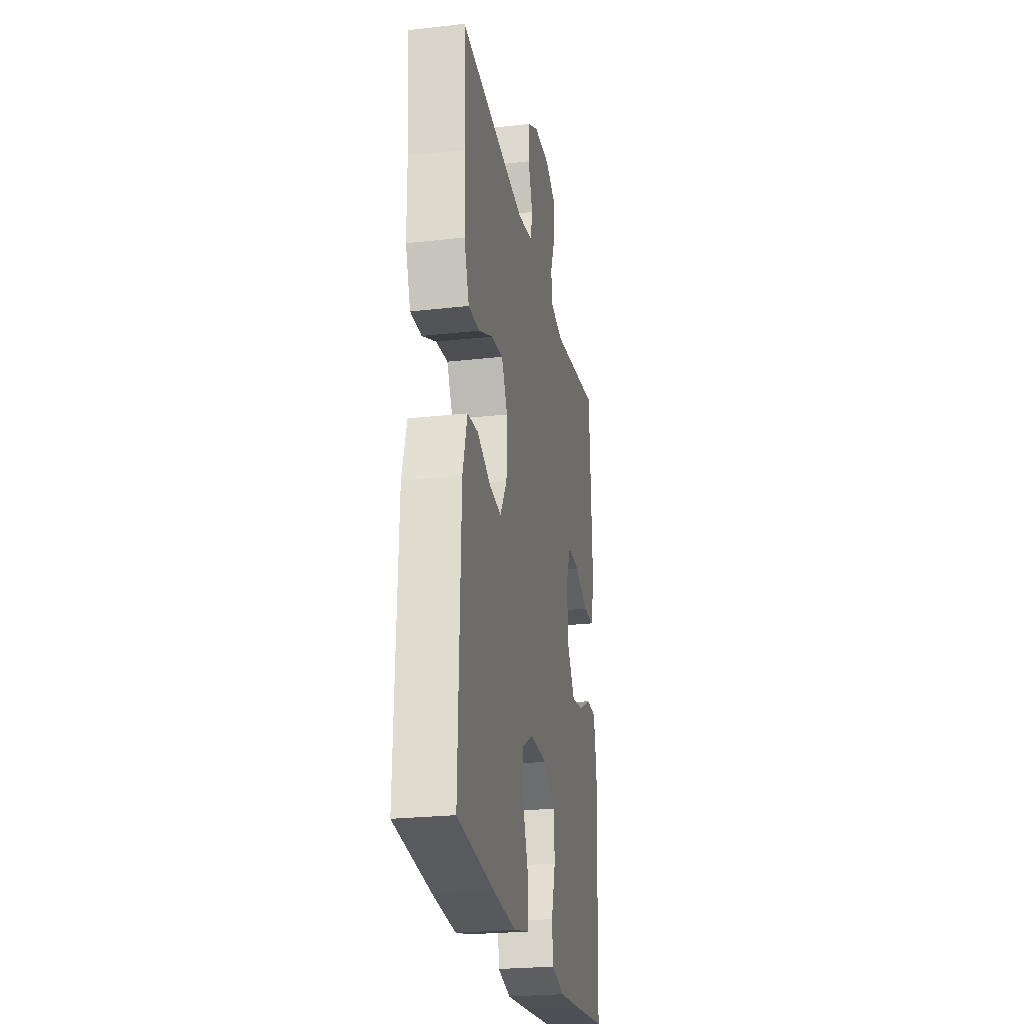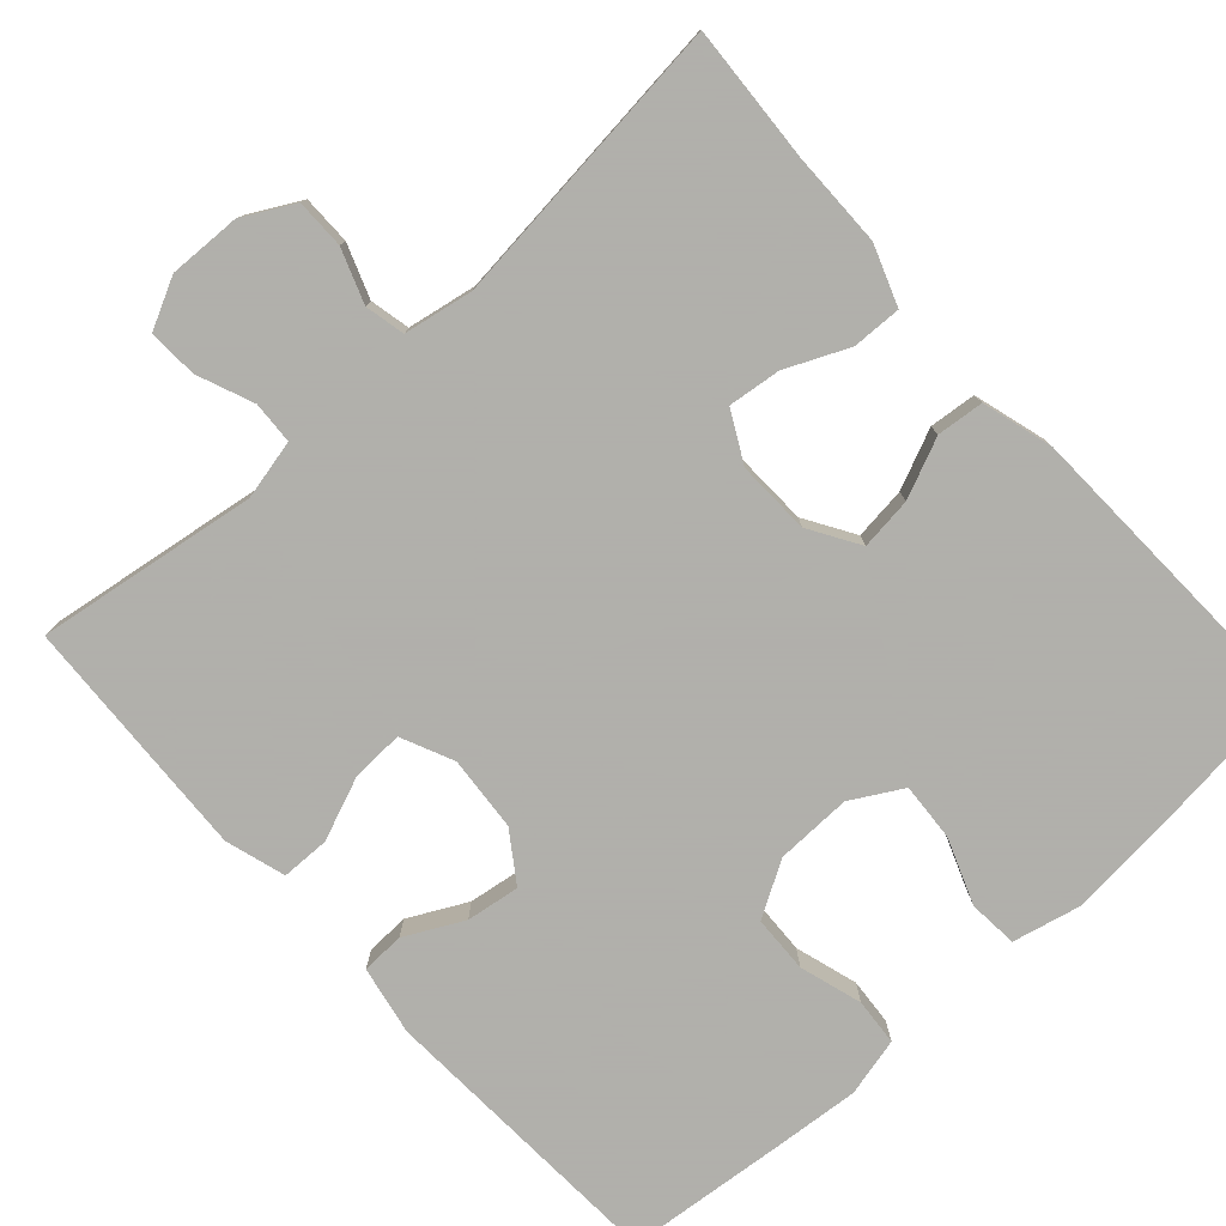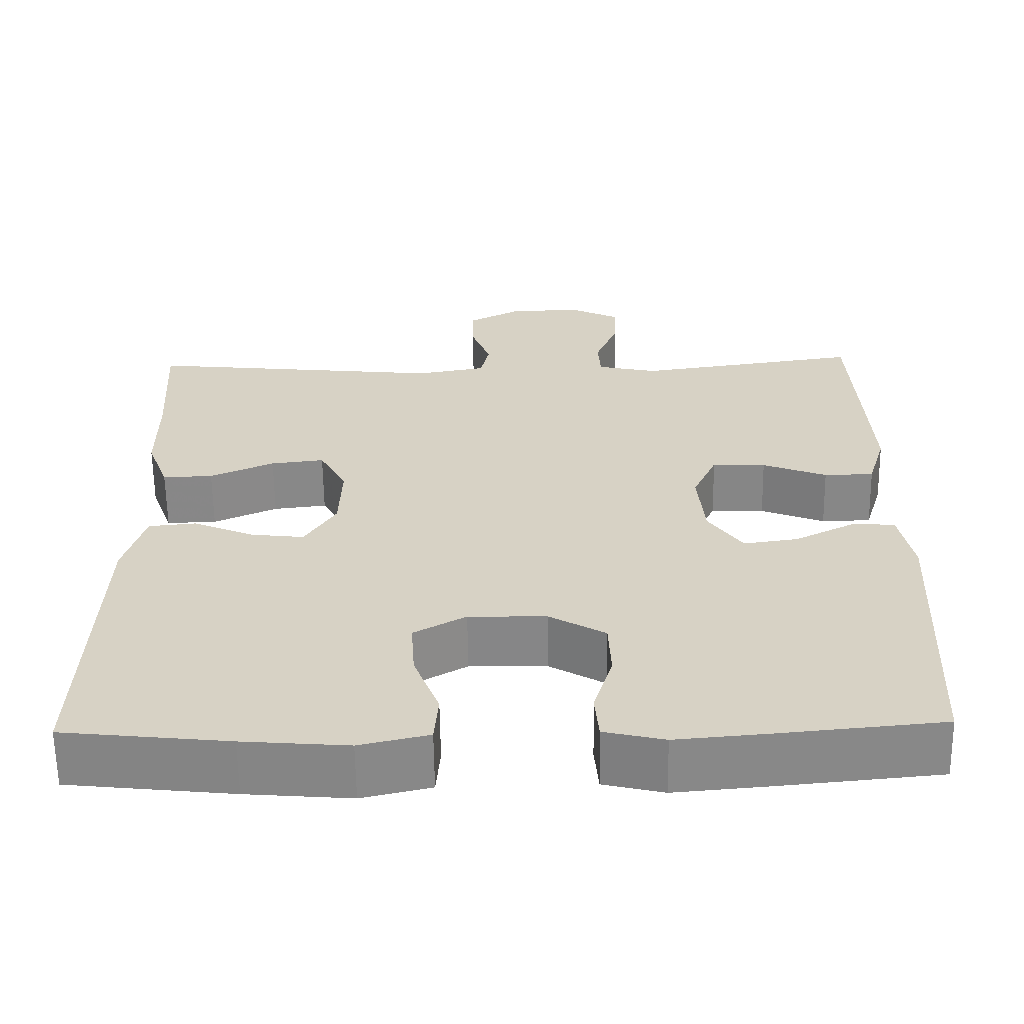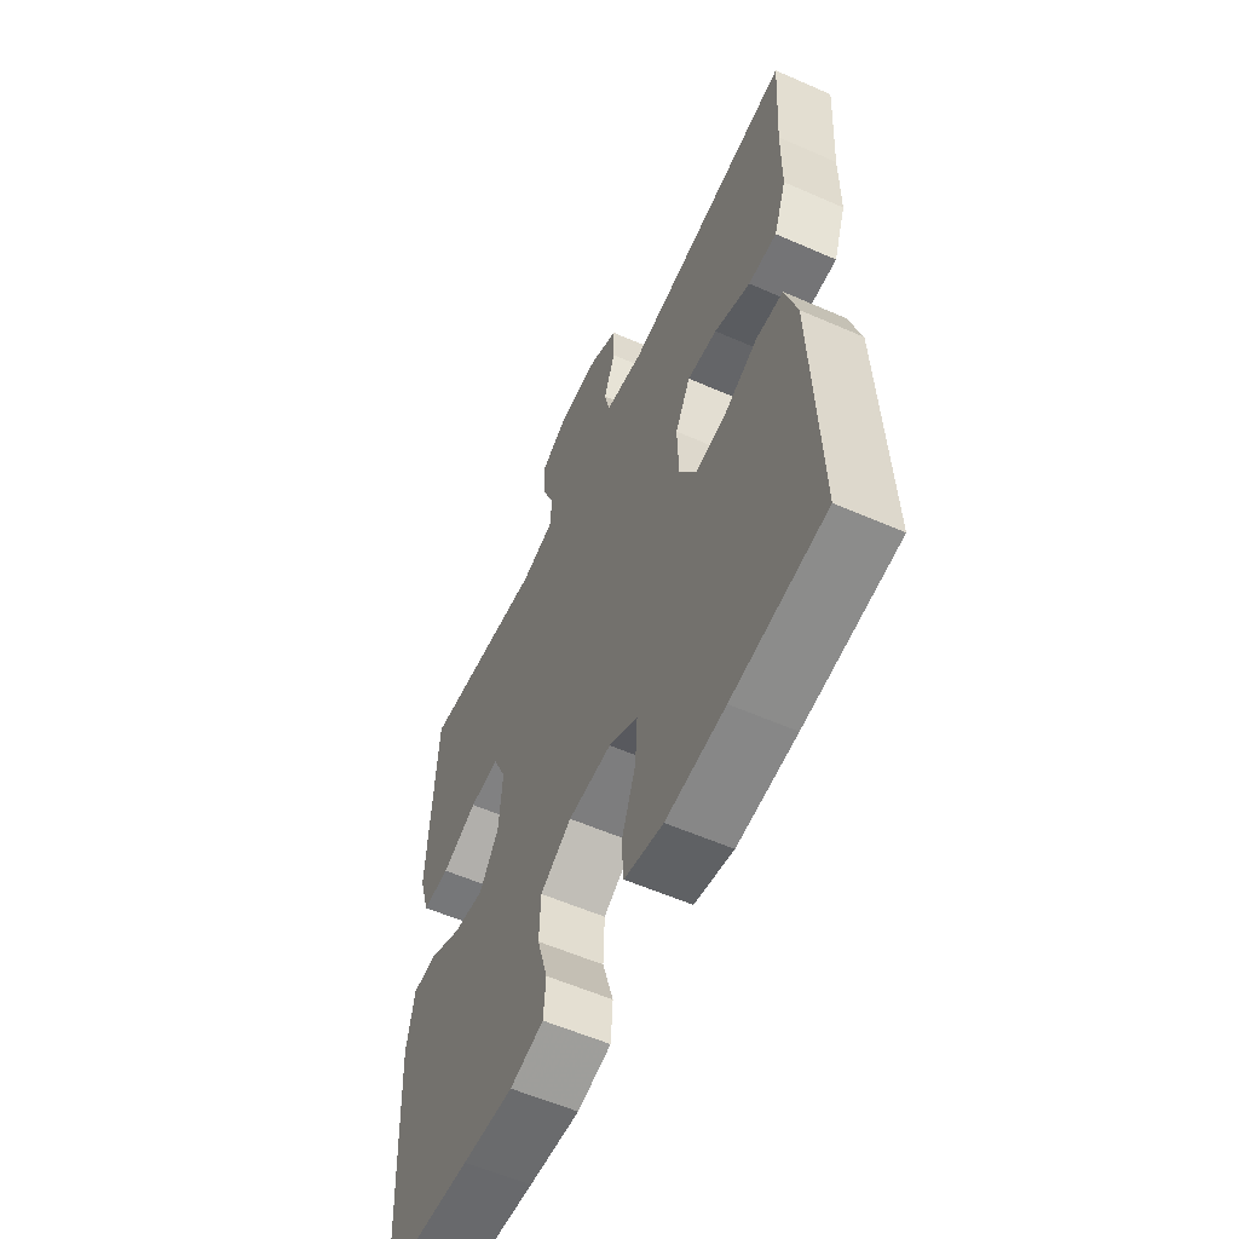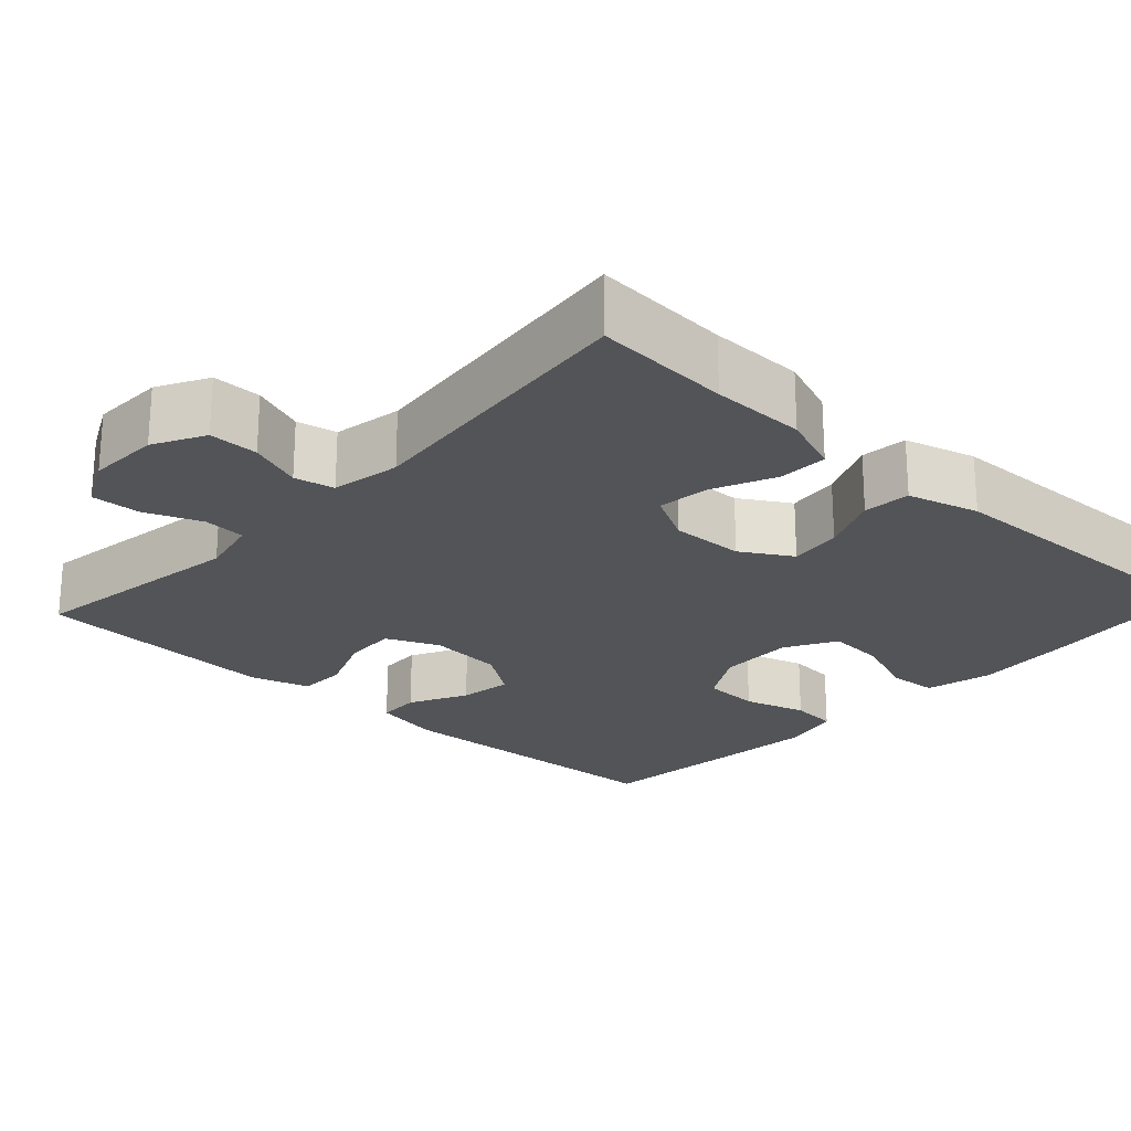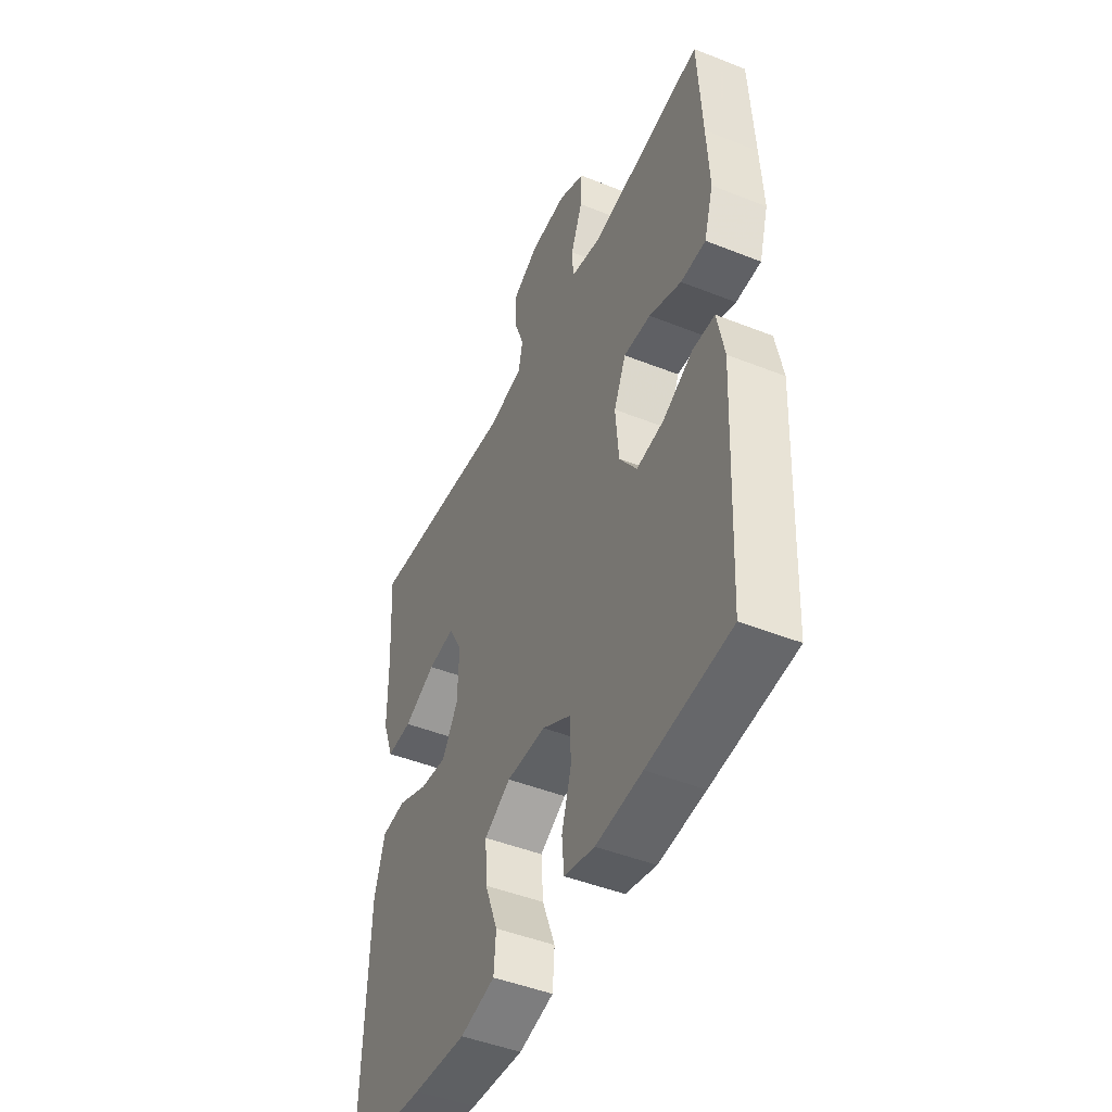
<metadata>
{"format":"obj","ext":"obj","renderer":"f3d","projection":"perspective","resolution":1024,"background":"white","views":[{"elev":-24.9,"azim":100.4,"up":"+Z"},{"elev":-78.4,"azim":42.2,"up":"+Y"},{"elev":-62.4,"azim":-179.2,"up":"+Z"},{"elev":-58.0,"azim":65.6,"up":"+Z"},{"elev":-23.3,"azim":47.2,"up":"+Y"},{"elev":-46.8,"azim":-114.3,"up":"+Z"}]}
</metadata>
<code>
v -0.5 0.07 -0.5
v -0.519 0.07 -0.122
v -0.502 0.07 -0.034
v -0.447 0.07 -0.032
v -0.373 0.07 -0.07
v -0.305 0.07 -0.08
v -0.262 0.07 -0.018
v -0.254 0.07 0.078
v -0.284 0.07 0.145
v -0.351 0.07 0.142
v -0.431 0.07 0.11
v -0.493 0.07 0.111
v -0.516 0.07 0.188
v -0.51 0.07 0.308
v -0.5 0.07 0.5
v -0.218 0.07 0.458
v -0.142 0.07 0.475
v -0.139 0.07 0.529
v -0.168 0.07 0.601
v -0.171 0.07 0.664
v -0.107 0.07 0.696
v -0.015 0.07 0.693
v 0.05 0.07 0.658
v 0.05 0.07 0.595
v 0.025 0.07 0.527
v 0.036 0.07 0.476
v 0.124 0.07 0.46
v 0.5 0.07 0.5
v 0.489 0.07 0.325
v 0.488 0.07 0.204
v 0.46 0.07 0.128
v 0.397 0.07 0.13
v 0.317 0.07 0.166
v 0.25 0.07 0.174
v 0.216 0.07 0.11
v 0.219 0.07 0.016
v 0.258 0.07 -0.048
v 0.325 0.07 -0.04
v 0.401 0.07 -0.007
v 0.461 0.07 -0.013
v 0.487 0.07 -0.104
v 0.5 0.07 -0.5
v 0.294 0.07 -0.523
v 0.163 0.07 -0.534
v 0.077 0.07 -0.514
v 0.072 0.07 -0.451
v 0.104 0.07 -0.367
v 0.109 0.07 -0.293
v 0.044 0.07 -0.256
v -0.053 0.07 -0.258
v -0.123 0.07 -0.299
v -0.126 0.07 -0.372
v -0.102 0.07 -0.452
v -0.107 0.07 -0.512
v -0.182 0.07 -0.53
v -0.296 0.07 -0.52
v -0.5 0 -0.5
v -0.519 0 -0.122
v -0.502 0 -0.034
v -0.447 0 -0.032
v -0.373 0 -0.07
v -0.305 0 -0.08
v -0.262 0 -0.018
v -0.254 0 0.078
v -0.284 0 0.145
v -0.351 0 0.142
v -0.431 0 0.11
v -0.493 0 0.111
v -0.516 0 0.188
v -0.51 0 0.308
v -0.5 0 0.5
v -0.218 0 0.458
v -0.142 0 0.475
v -0.139 0 0.529
v -0.168 0 0.601
v -0.171 0 0.664
v -0.107 0 0.696
v -0.015 0 0.693
v 0.05 0 0.658
v 0.05 0 0.595
v 0.025 0 0.527
v 0.036 0 0.476
v 0.124 0 0.46
v 0.5 0 0.5
v 0.489 0 0.325
v 0.488 0 0.204
v 0.46 0 0.128
v 0.397 0 0.13
v 0.317 0 0.166
v 0.25 0 0.174
v 0.216 0 0.11
v 0.219 0 0.016
v 0.258 0 -0.048
v 0.325 0 -0.04
v 0.401 0 -0.007
v 0.461 0 -0.013
v 0.487 0 -0.104
v 0.5 0 -0.5
v 0.294 0 -0.523
v 0.163 0 -0.534
v 0.077 0 -0.514
v 0.072 0 -0.451
v 0.104 0 -0.367
v 0.109 0 -0.293
v 0.044 0 -0.256
v -0.053 0 -0.258
v -0.123 0 -0.299
v -0.126 0 -0.372
v -0.102 0 -0.452
v -0.107 0 -0.512
v -0.182 0 -0.53
v -0.296 0 -0.52
f 3 4 5
f 2 3 5
f 1 2 5
f 56 1 5
f 55 56 5
f 54 55 5
f 53 54 5
f 52 53 5
f 51 52 5 6
f 50 51 6 7
f 49 50 7 8
f 48 49 8 9
f 45 46 47
f 44 45 47
f 43 44 47
f 42 43 47
f 41 42 47
f 40 41 47
f 39 40 47
f 38 39 47
f 37 38 47 48
f 36 37 48 9
f 31 32 33
f 30 31 33
f 29 30 33
f 29 33 34
f 28 29 34
f 27 28 34
f 26 27 34 35
f 23 24 25
f 22 23 25
f 21 22 25
f 20 21 25
f 19 20 25
f 18 19 25
f 17 18 25 26
f 35 36 9
f 26 35 9
f 17 26 9
f 16 17 9
f 14 15 16
f 13 14 16
f 12 13 16
f 11 12 16
f 10 11 16
f 9 10 16
f 61 60 59
f 61 59 58
f 61 58 57
f 61 57 112
f 61 112 111
f 61 111 110
f 61 110 109
f 61 109 108
f 62 61 108 107
f 63 62 107 106
f 64 63 106 105
f 65 64 105 104
f 103 102 101
f 103 101 100
f 103 100 99
f 103 99 98
f 103 98 97
f 103 97 96
f 103 96 95
f 103 95 94
f 104 103 94 93
f 65 104 93 92
f 89 88 87
f 89 87 86
f 89 86 85
f 90 89 85
f 90 85 84
f 90 84 83
f 91 90 83 82
f 81 80 79
f 81 79 78
f 81 78 77
f 81 77 76
f 81 76 75
f 81 75 74
f 82 81 74 73
f 65 92 91
f 65 91 82
f 65 82 73
f 65 73 72
f 72 71 70
f 72 70 69
f 72 69 68
f 72 68 67
f 72 67 66
f 72 66 65
f 1 57 58 2
f 2 58 59 3
f 3 59 60 4
f 4 60 61 5
f 5 61 62 6
f 6 62 63 7
f 7 63 64 8
f 8 64 65 9
f 9 65 66 10
f 10 66 67 11
f 11 67 68 12
f 12 68 69 13
f 13 69 70 14
f 14 70 71 15
f 15 71 72 16
f 16 72 73 17
f 17 73 74 18
f 18 74 75 19
f 19 75 76 20
f 20 76 77 21
f 21 77 78 22
f 22 78 79 23
f 23 79 80 24
f 24 80 81 25
f 25 81 82 26
f 26 82 83 27
f 27 83 84 28
f 28 84 85 29
f 29 85 86 30
f 30 86 87 31
f 31 87 88 32
f 32 88 89 33
f 33 89 90 34
f 34 90 91 35
f 35 91 92 36
f 36 92 93 37
f 37 93 94 38
f 38 94 95 39
f 39 95 96 40
f 40 96 97 41
f 41 97 98 42
f 42 98 99 43
f 43 99 100 44
f 44 100 101 45
f 45 101 102 46
f 46 102 103 47
f 47 103 104 48
f 48 104 105 49
f 49 105 106 50
f 50 106 107 51
f 51 107 108 52
f 52 108 109 53
f 53 109 110 54
f 54 110 111 55
f 55 111 112 56
f 56 112 57 1

</code>
